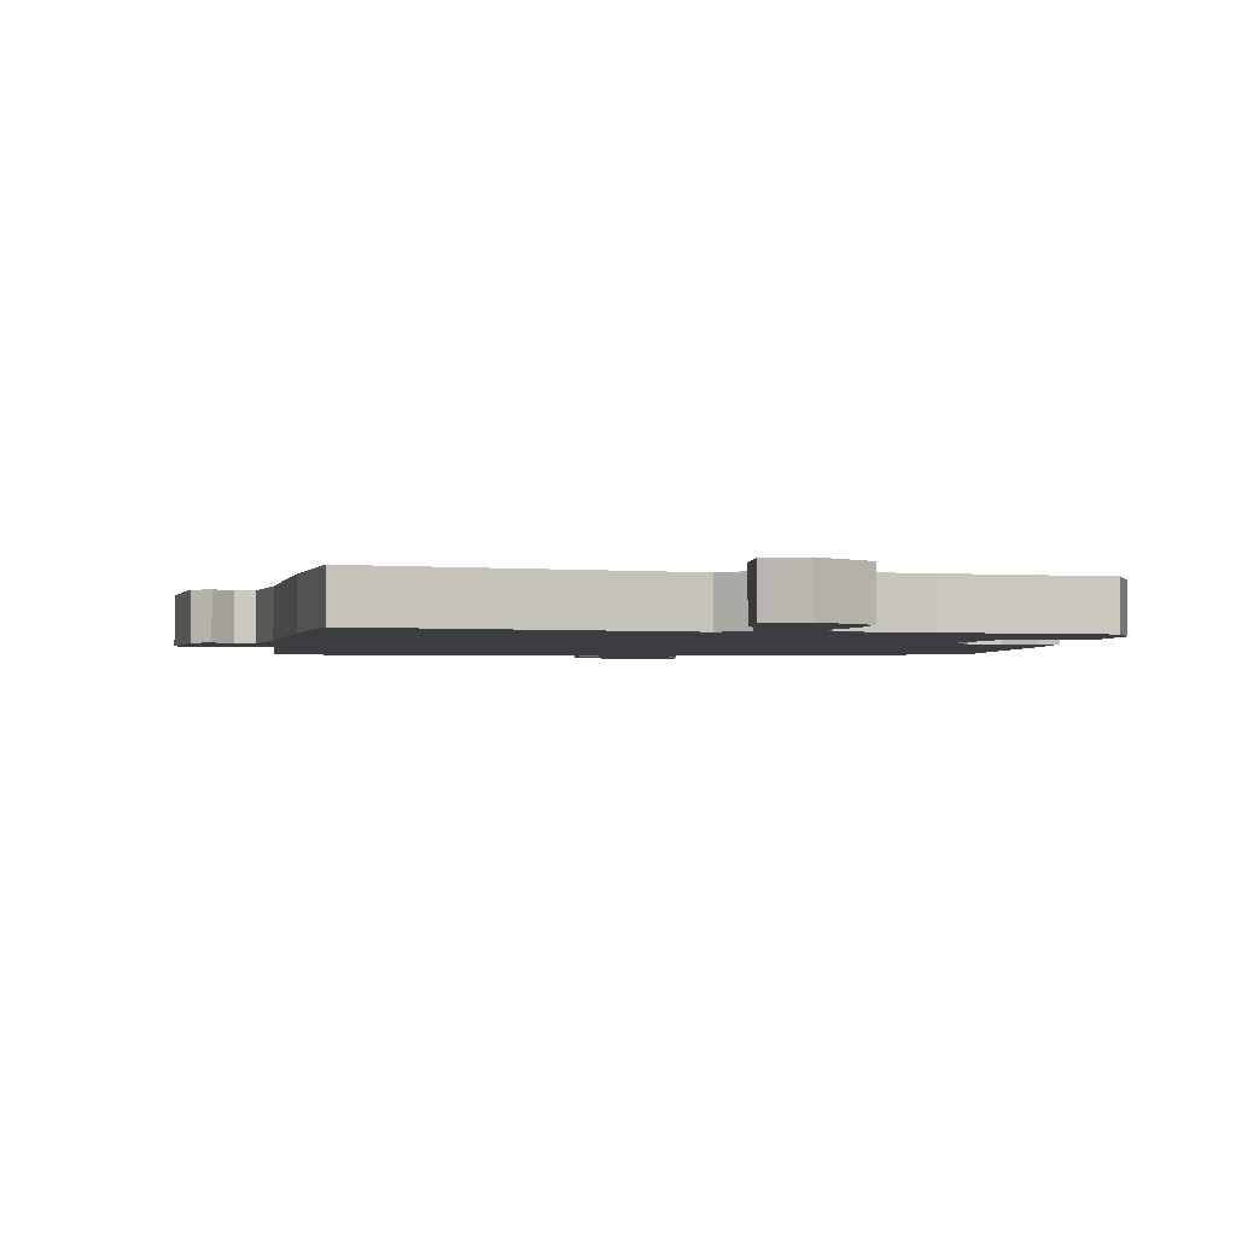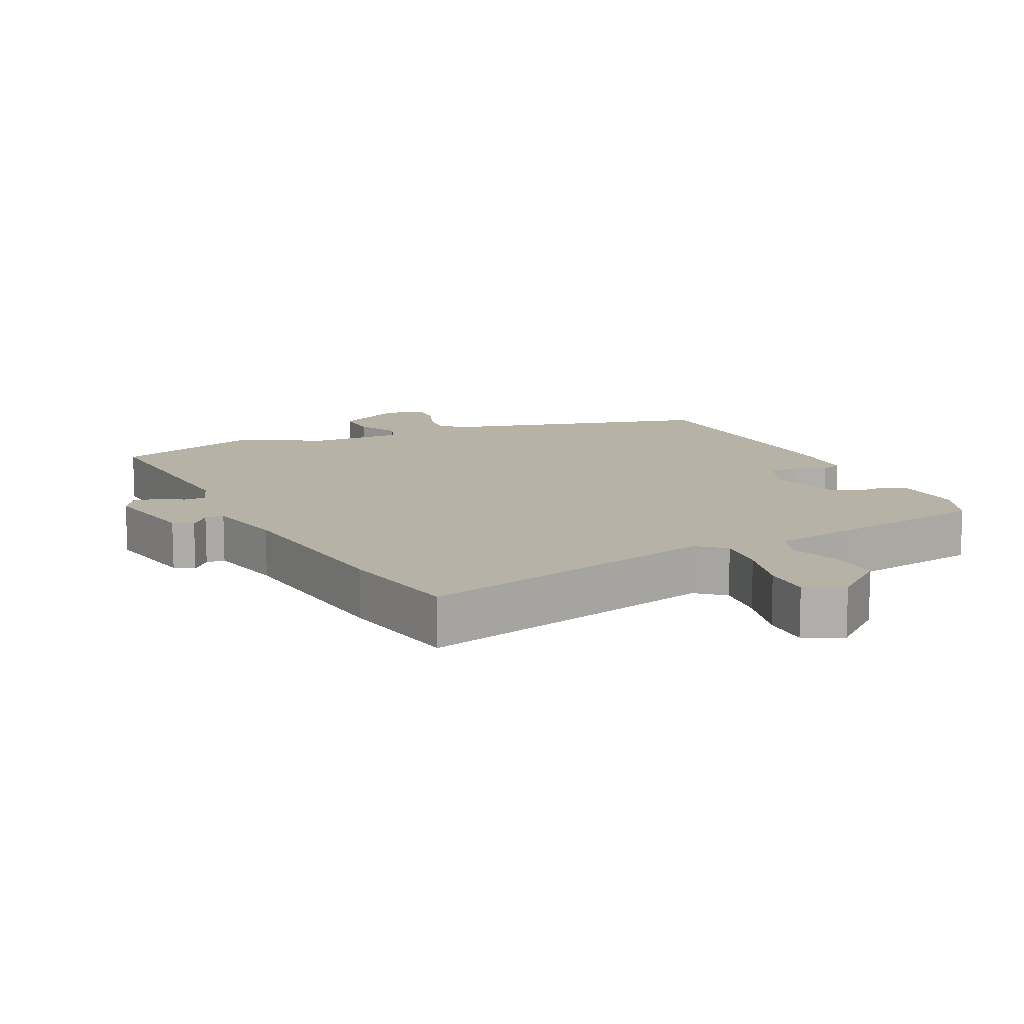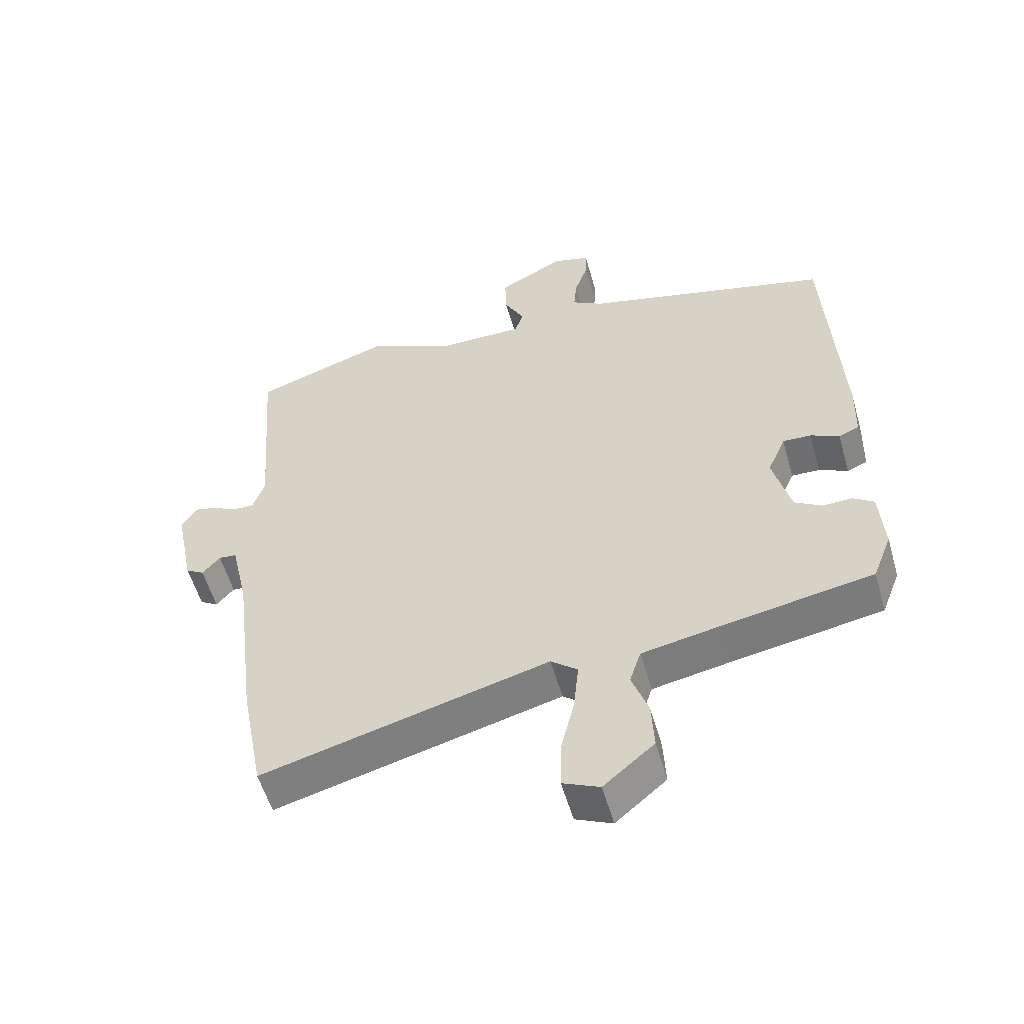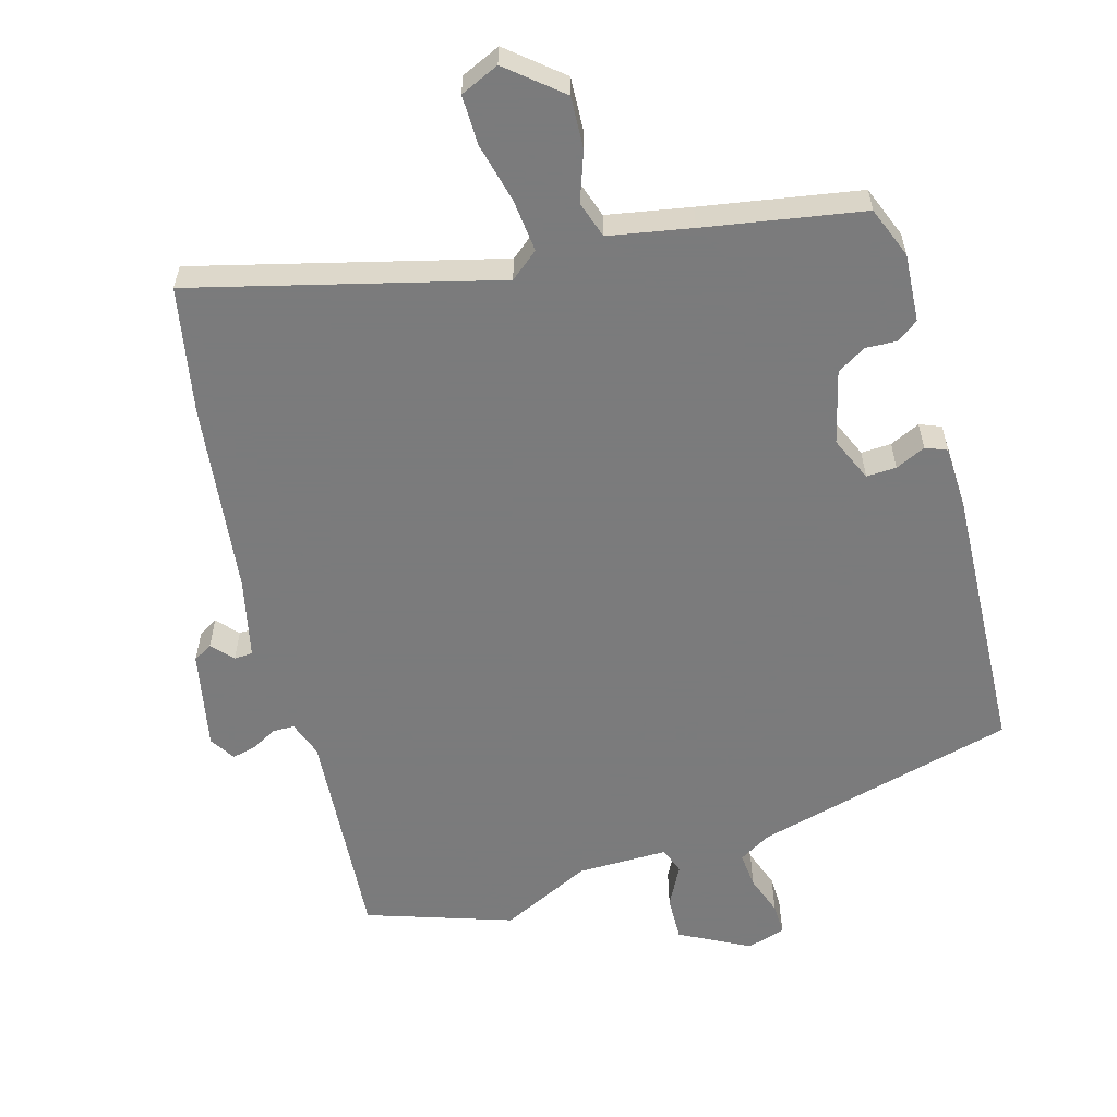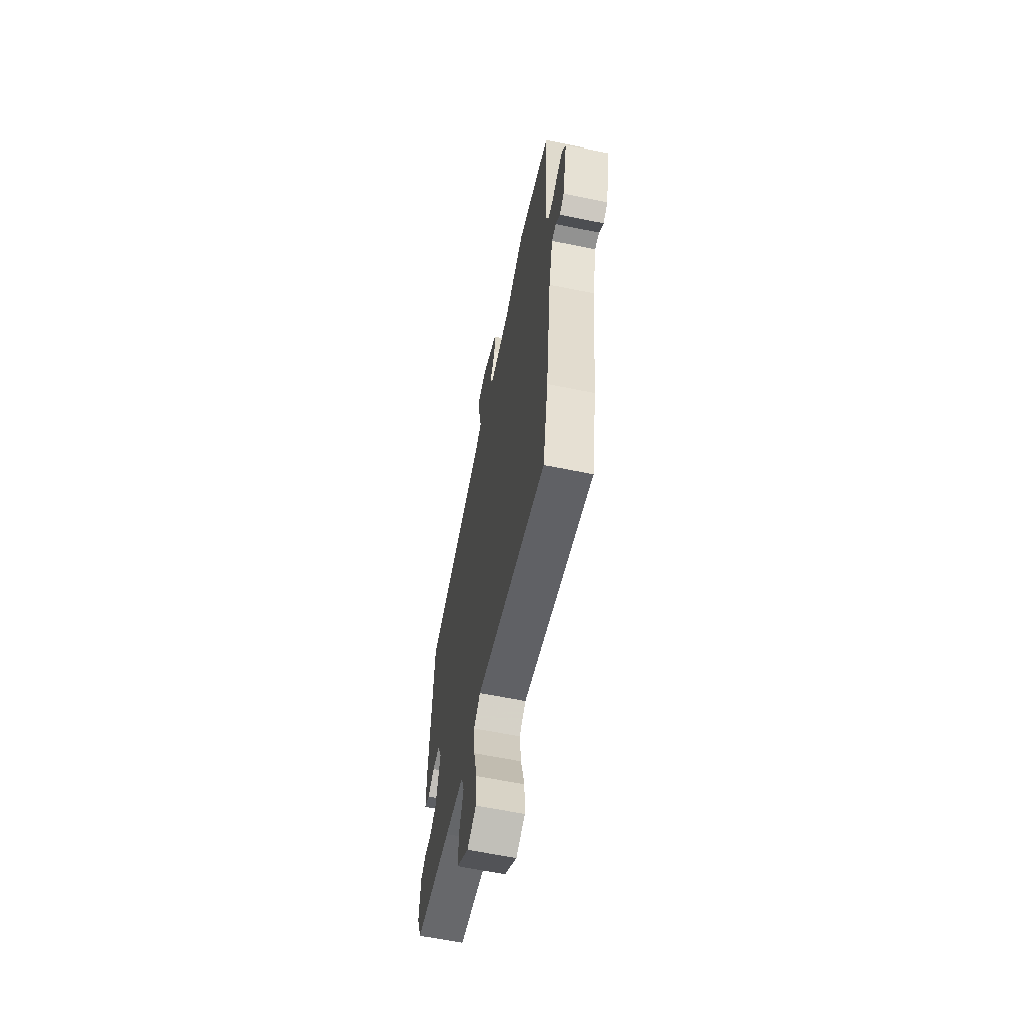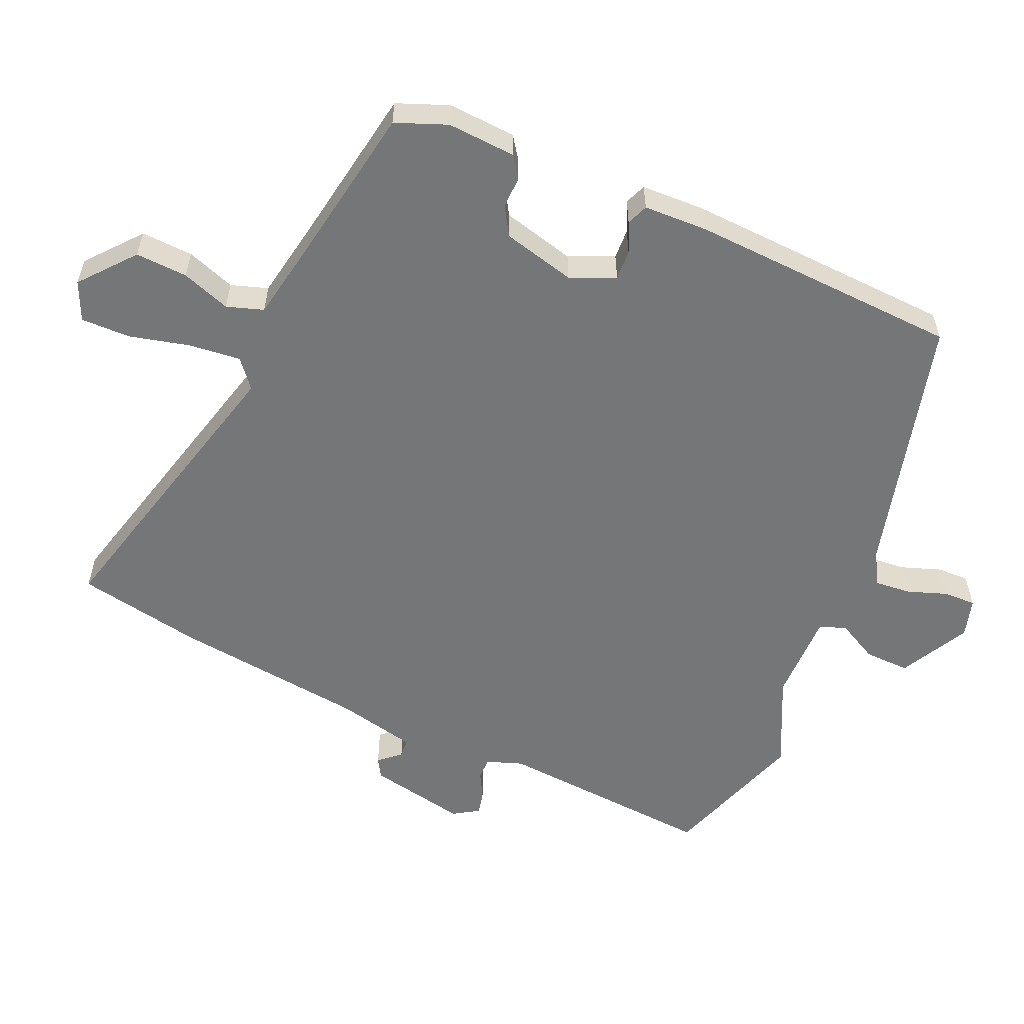
<metadata>
{"format":"obj","ext":"obj","renderer":"f3d","projection":"perspective","resolution":1024,"background":"white","views":[{"elev":-2.3,"azim":174.7,"up":"+Y"},{"elev":12.2,"azim":155.0,"up":"+Y"},{"elev":-55.4,"azim":-164.1,"up":"+Z"},{"elev":-58.4,"azim":-164.0,"up":"+Y"},{"elev":-62.2,"azim":78.3,"up":"+Z"},{"elev":-56.8,"azim":-113.5,"up":"+Y"}]}
</metadata>
<code>
v 0.345 0.07 0.552
v 0.562 0.07 0.479
v 0.536 0.07 0.15
v 0.555 0.07 0.096
v 0.588 0.07 0.096
v 0.627 0.07 0.117
v 0.662 0.07 0.125
v 0.686 0.07 0.087
v 0.656 0.07 -0.061
v 0.627 0.07 -0.078
v 0.599 0.07 -0.046
v 0.571 0.07 -0.048
v 0.544 0.07 -0.167
v 0.508 0.07 -0.458
v 0.472 0.07 -0.647
v 0.02 0.07 -0.53
v -0.022 0.07 -0.564
v -0.014 0.07 -0.642
v 0.008 0.07 -0.732
v 0.009 0.07 -0.806
v -0.049 0.07 -0.832
v -0.129 0.07 -0.765
v -0.125 0.07 -0.687
v -0.099 0.07 -0.614
v -0.117 0.07 -0.559
v -0.241 0.07 -0.536
v -0.477 0.07 -0.495
v -0.507 0.07 -0.418
v -0.5 0.07 -0.316
v -0.467 0.07 -0.293
v -0.421 0.07 -0.295
v -0.378 0.07 -0.269
v -0.35 0.07 -0.16
v -0.379 0.07 -0.093
v -0.424 0.07 -0.095
v -0.469 0.07 -0.116
v -0.501 0.07 -0.103
v -0.504 0.07 -0.007
v -0.483 0.07 0.4
v -0.091 0.07 0.502
v -0.042 0.07 0.531
v -0.047 0.07 0.585
v -0.068 0.07 0.645
v -0.069 0.07 0.693
v -0.011 0.07 0.71
v 0.093 0.07 0.655
v 0.091 0.07 0.587
v 0.059 0.07 0.526
v 0.073 0.07 0.486
v 0.209 0.07 0.487
v 0.345 0 0.552
v 0.562 0 0.479
v 0.536 0 0.15
v 0.555 0 0.096
v 0.588 0 0.096
v 0.627 0 0.117
v 0.662 0 0.125
v 0.686 0 0.087
v 0.656 0 -0.061
v 0.627 0 -0.078
v 0.599 0 -0.046
v 0.571 0 -0.048
v 0.544 0 -0.167
v 0.508 0 -0.458
v 0.472 0 -0.647
v 0.02 0 -0.53
v -0.022 0 -0.564
v -0.014 0 -0.642
v 0.008 0 -0.732
v 0.009 0 -0.806
v -0.049 0 -0.832
v -0.129 0 -0.765
v -0.125 0 -0.687
v -0.099 0 -0.614
v -0.117 0 -0.559
v -0.241 0 -0.536
v -0.477 0 -0.495
v -0.507 0 -0.418
v -0.5 0 -0.316
v -0.467 0 -0.293
v -0.421 0 -0.295
v -0.378 0 -0.269
v -0.35 0 -0.16
v -0.379 0 -0.093
v -0.424 0 -0.095
v -0.469 0 -0.116
v -0.501 0 -0.103
v -0.504 0 -0.007
v -0.483 0 0.4
v -0.091 0 0.502
v -0.042 0 0.531
v -0.047 0 0.585
v -0.068 0 0.645
v -0.069 0 0.693
v -0.011 0 0.71
v 0.093 0 0.655
v 0.091 0 0.587
v 0.059 0 0.526
v 0.073 0 0.486
v 0.209 0 0.487
f 46 47 48
f 45 46 48
f 44 45 48
f 43 44 48
f 42 43 48
f 41 42 48 49
f 40 41 49
f 39 40 49
f 38 39 49
f 37 38 49
f 36 37 49
f 35 36 49
f 34 35 49 50
f 29 30 31
f 28 29 31
f 27 28 31
f 26 27 31
f 25 26 31 32
f 22 23 24
f 21 22 24
f 20 21 24
f 19 20 24
f 18 19 24
f 17 18 24 25
f 25 32 33
f 17 25 33
f 16 17 33
f 34 50 1
f 33 34 1
f 16 33 1
f 15 16 1
f 14 15 1
f 13 14 1
f 9 10 11
f 8 9 11
f 7 8 11
f 6 7 11
f 5 6 11
f 1 2 3
f 1 3 4
f 13 1 4
f 12 13 4
f 4 5 11 12
f 98 97 96
f 98 96 95
f 98 95 94
f 98 94 93
f 98 93 92
f 99 98 92 91
f 99 91 90
f 99 90 89
f 99 89 88
f 99 88 87
f 99 87 86
f 99 86 85
f 100 99 85 84
f 81 80 79
f 81 79 78
f 81 78 77
f 81 77 76
f 82 81 76 75
f 74 73 72
f 74 72 71
f 74 71 70
f 74 70 69
f 74 69 68
f 75 74 68 67
f 83 82 75
f 83 75 67
f 83 67 66
f 51 100 84
f 51 84 83
f 51 83 66
f 51 66 65
f 51 65 64
f 51 64 63
f 61 60 59
f 61 59 58
f 61 58 57
f 61 57 56
f 61 56 55
f 53 52 51
f 54 53 51
f 54 51 63
f 54 63 62
f 62 61 55 54
f 1 51 52 2
f 2 52 53 3
f 3 53 54 4
f 4 54 55 5
f 5 55 56 6
f 6 56 57 7
f 7 57 58 8
f 8 58 59 9
f 9 59 60 10
f 10 60 61 11
f 11 61 62 12
f 12 62 63 13
f 13 63 64 14
f 14 64 65 15
f 15 65 66 16
f 16 66 67 17
f 17 67 68 18
f 18 68 69 19
f 19 69 70 20
f 20 70 71 21
f 21 71 72 22
f 22 72 73 23
f 23 73 74 24
f 24 74 75 25
f 25 75 76 26
f 26 76 77 27
f 27 77 78 28
f 28 78 79 29
f 29 79 80 30
f 30 80 81 31
f 31 81 82 32
f 32 82 83 33
f 33 83 84 34
f 34 84 85 35
f 35 85 86 36
f 36 86 87 37
f 37 87 88 38
f 38 88 89 39
f 39 89 90 40
f 40 90 91 41
f 41 91 92 42
f 42 92 93 43
f 43 93 94 44
f 44 94 95 45
f 45 95 96 46
f 46 96 97 47
f 47 97 98 48
f 48 98 99 49
f 49 99 100 50
f 50 100 51 1

</code>
